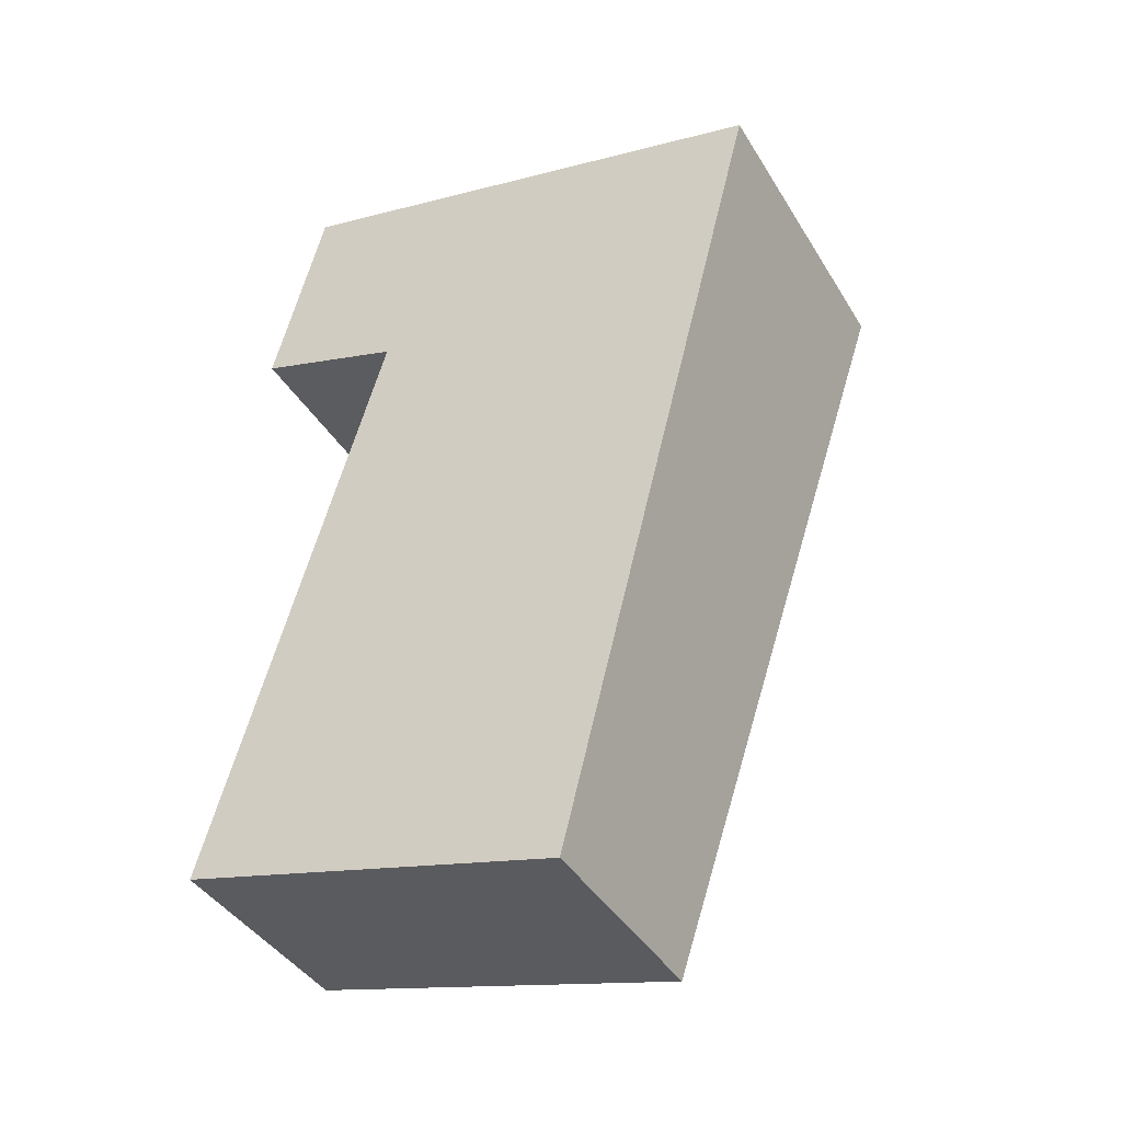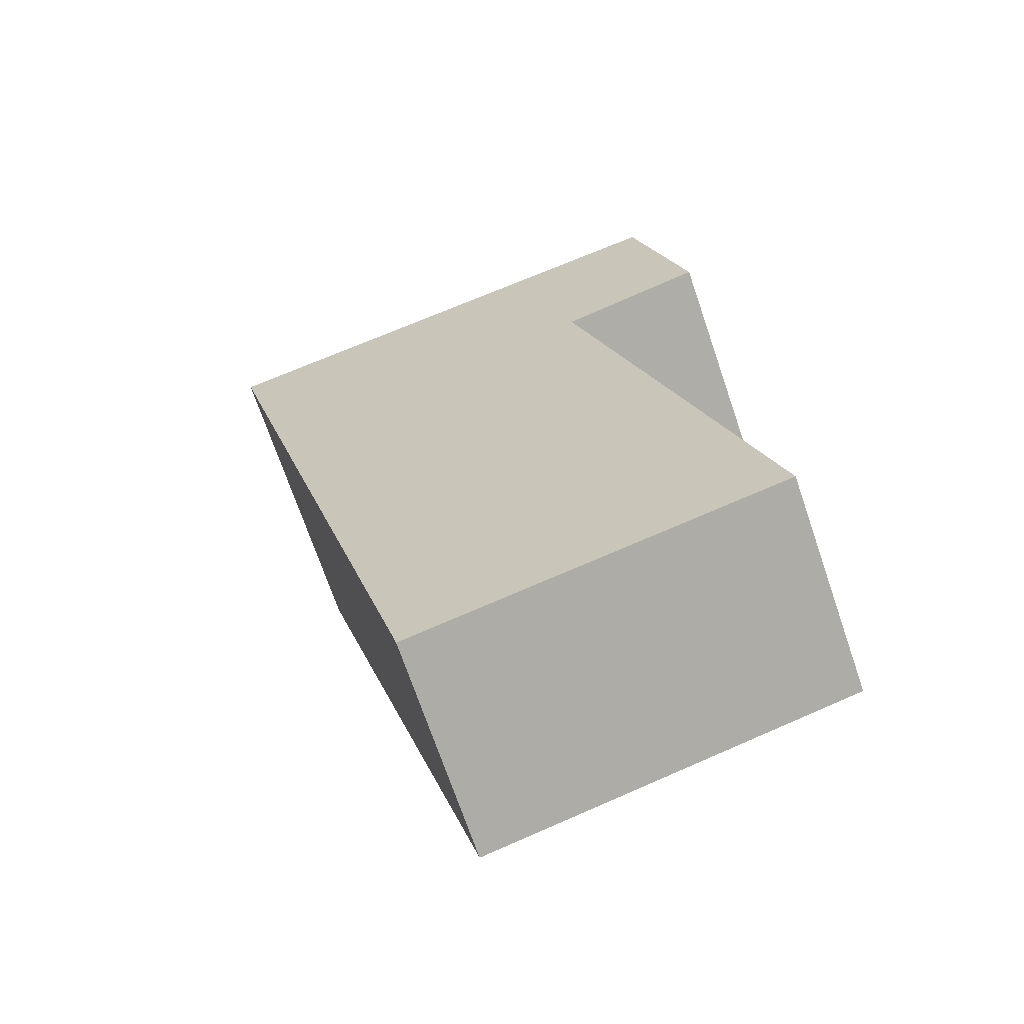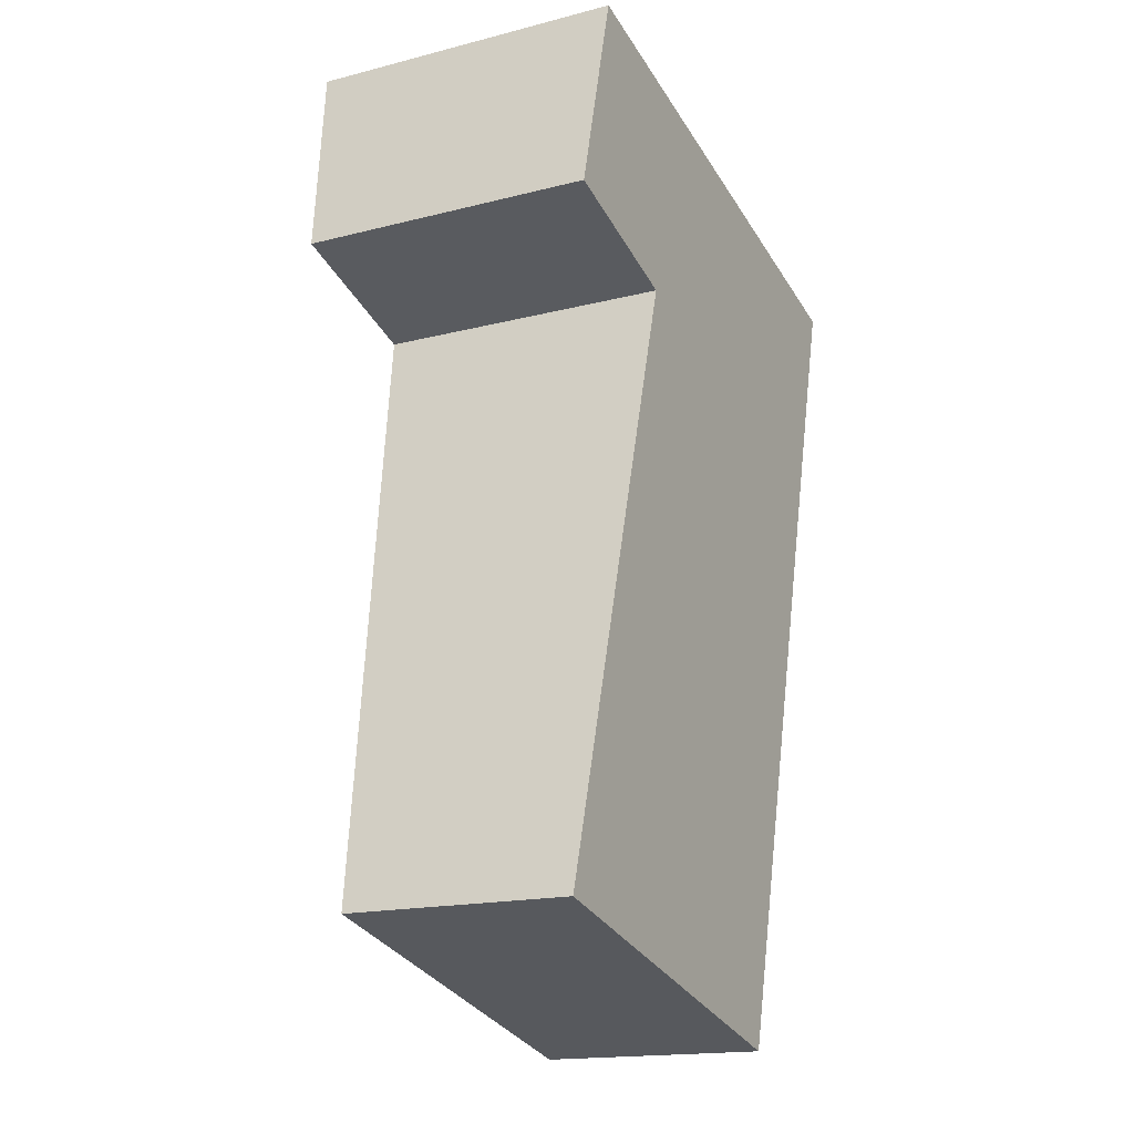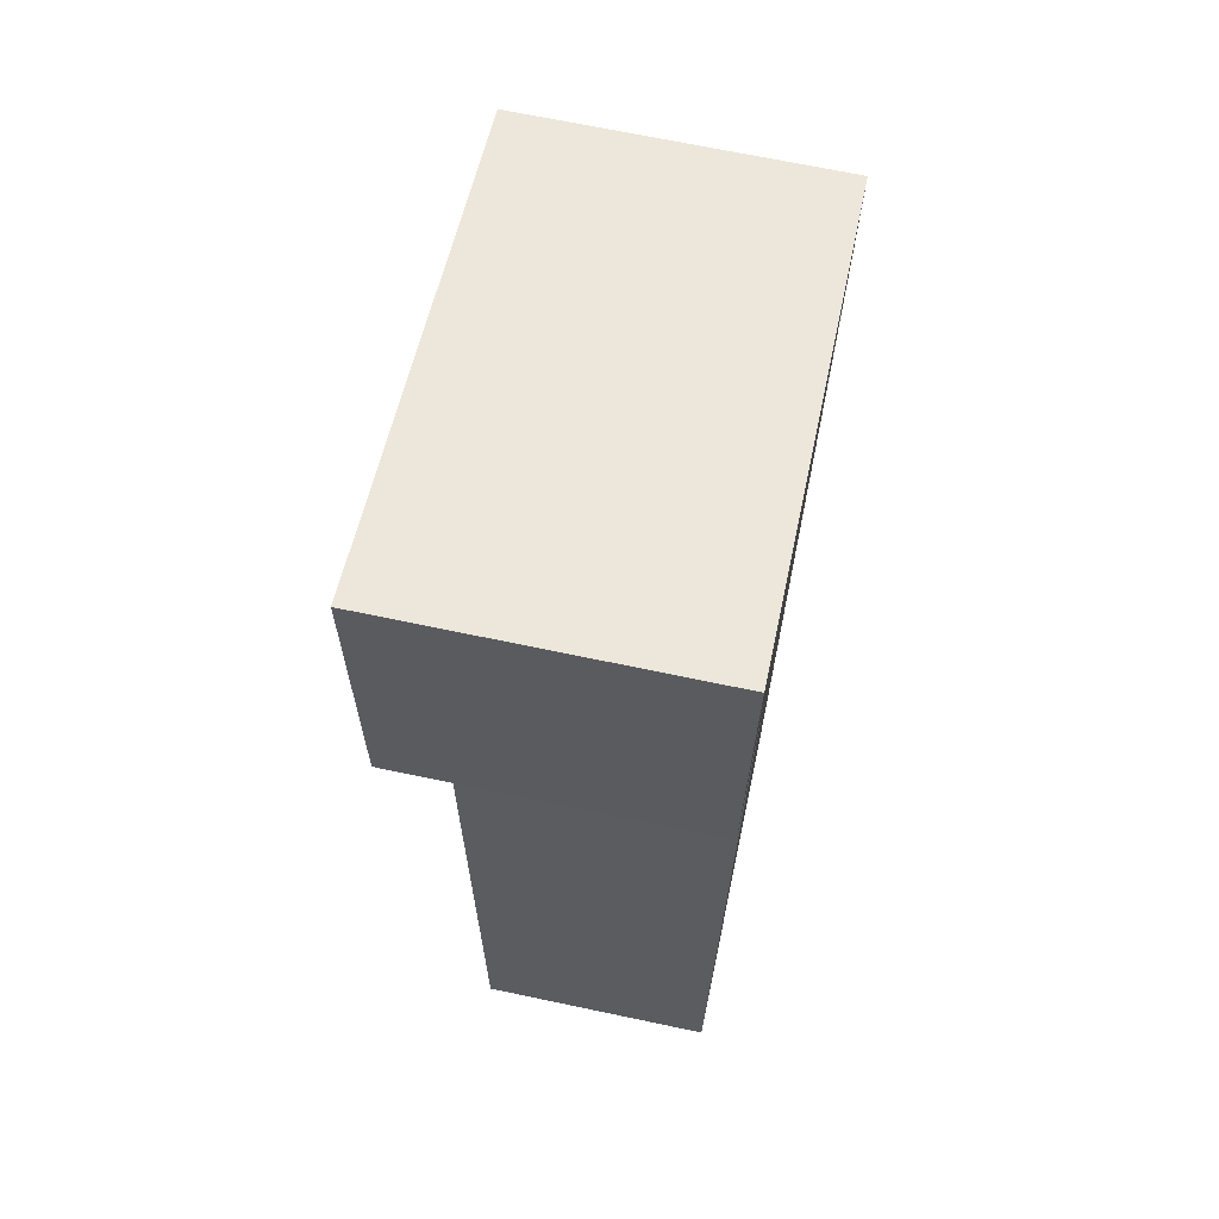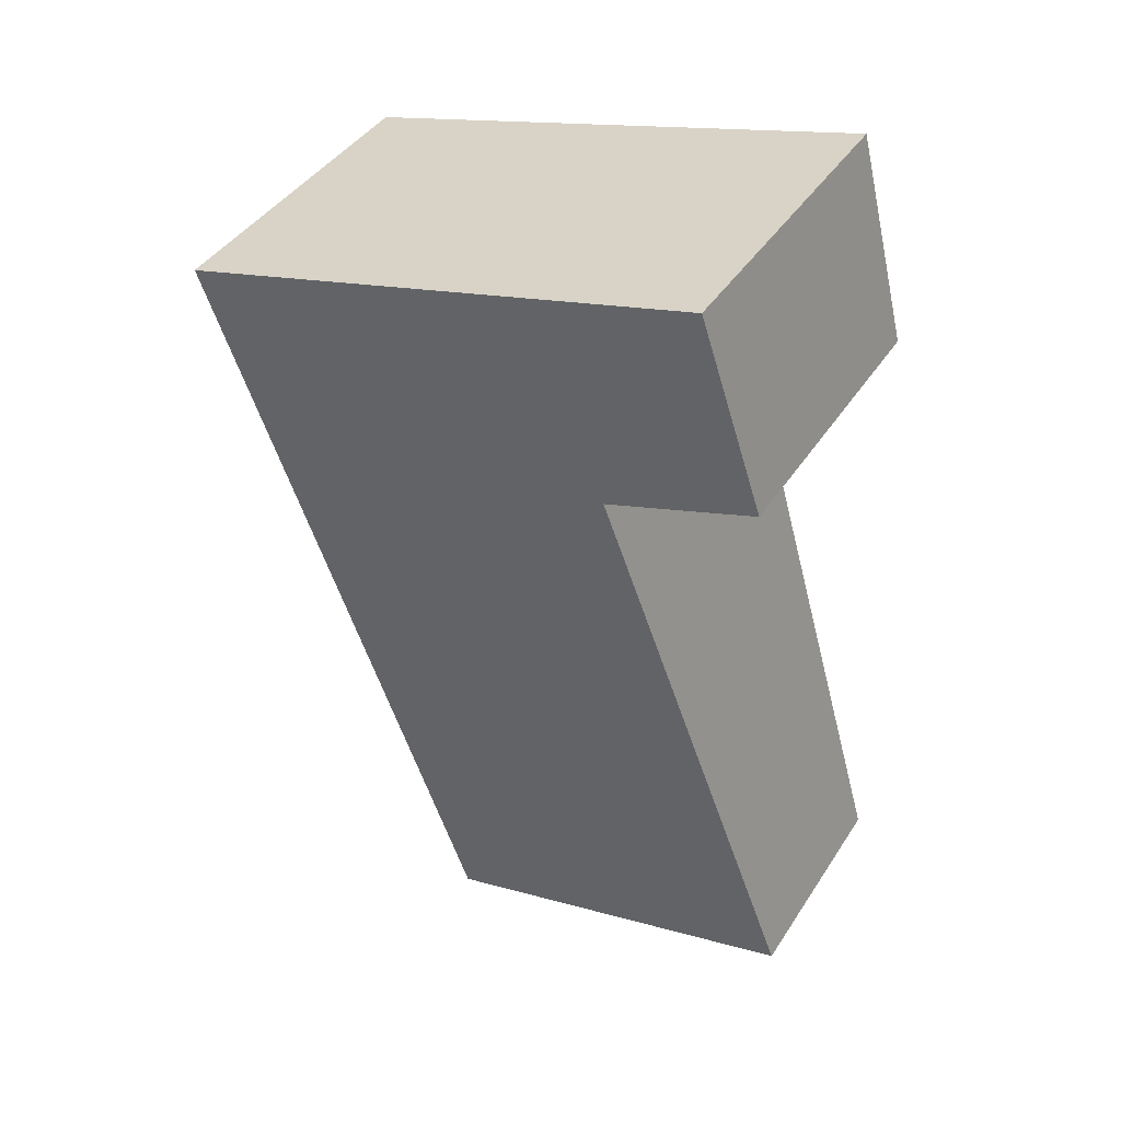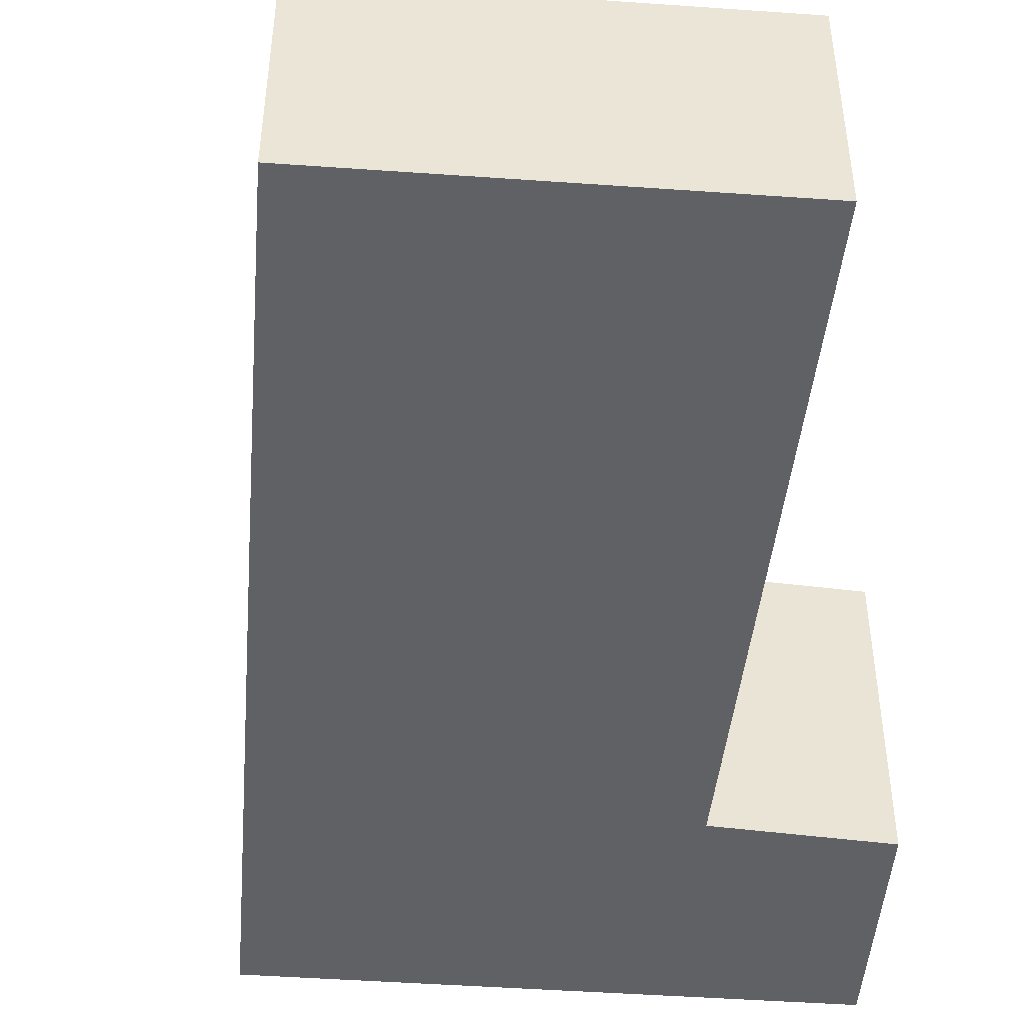
<metadata>
{"format":"obj","ext":"obj","renderer":"f3d","projection":"perspective","resolution":1024,"background":"white","views":[{"elev":-41.0,"azim":28.7,"up":"+Z"},{"elev":-72.1,"azim":-161.0,"up":"+Z"},{"elev":-16.7,"azim":-62.5,"up":"+Z"},{"elev":68.8,"azim":-78.1,"up":"+Z"},{"elev":41.2,"azim":-150.1,"up":"+Z"},{"elev":-47.4,"azim":-170.3,"up":"+Y"}]}
</metadata>
<code>
v  0.603 2.574 6.923
v  4.77 2.574 5.864
v  0.181 2.382 5.26
v  1.404 2.372 4.861
v  0 1.806 1.106e-16
v  3.081 1.806 -0.783
v  0.603 -4.239e-16 6.923
v  0.181 -3.221e-16 5.26
v  1.404 -2.977e-16 4.861
v  0 0 0
v  4.77 -3.591e-16 5.864
v  3.081 4.794e-17 -0.783
g defaultobject
f 1 2 3
f 4 3 2
f 5 4 2
f 6 5 2
f 3 7 1
f 7 3 8
f 5 9 4
f 9 5 10
f 7 2 1
f 2 7 11
f 11 6 2
f 6 11 12
f 12 5 6
f 5 12 10
f 4 8 3
f 8 4 9
f 8 11 7
f 11 8 9
f 11 9 12
f 12 9 10

</code>
